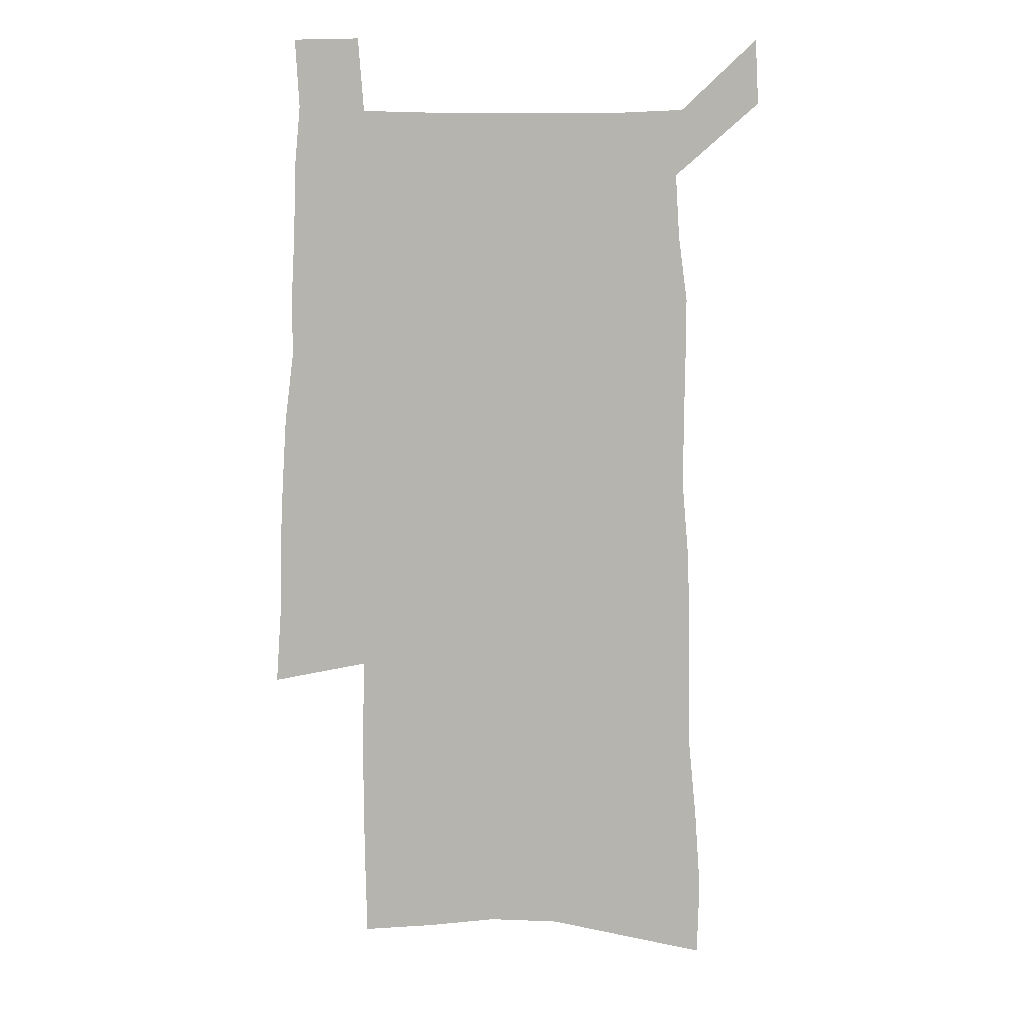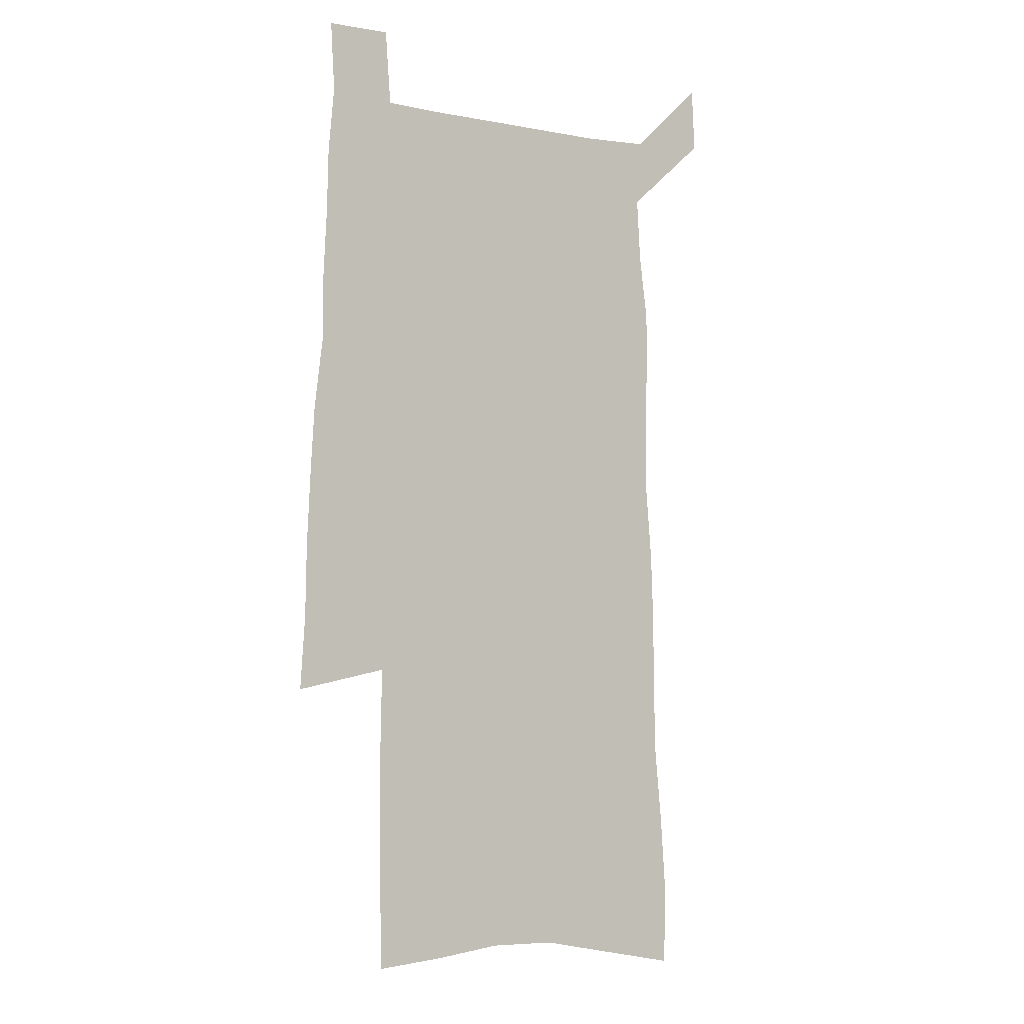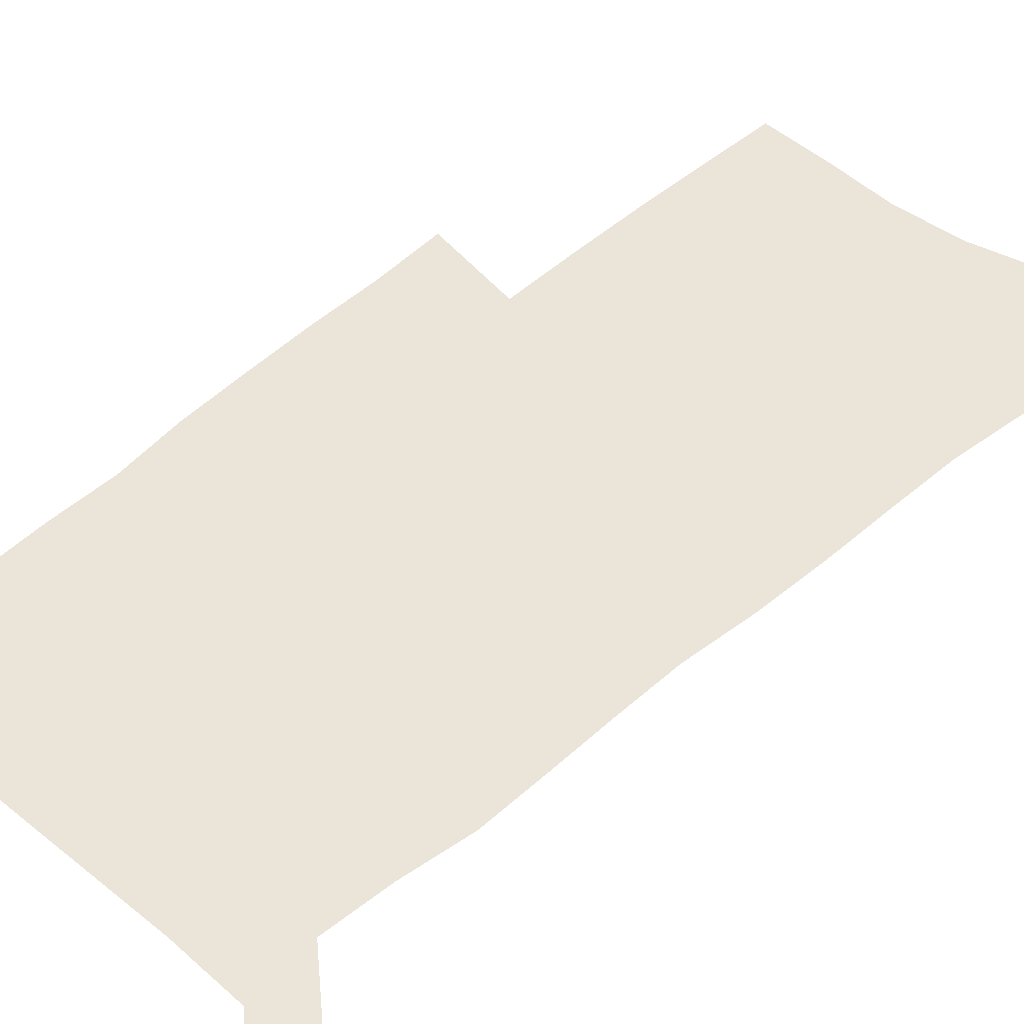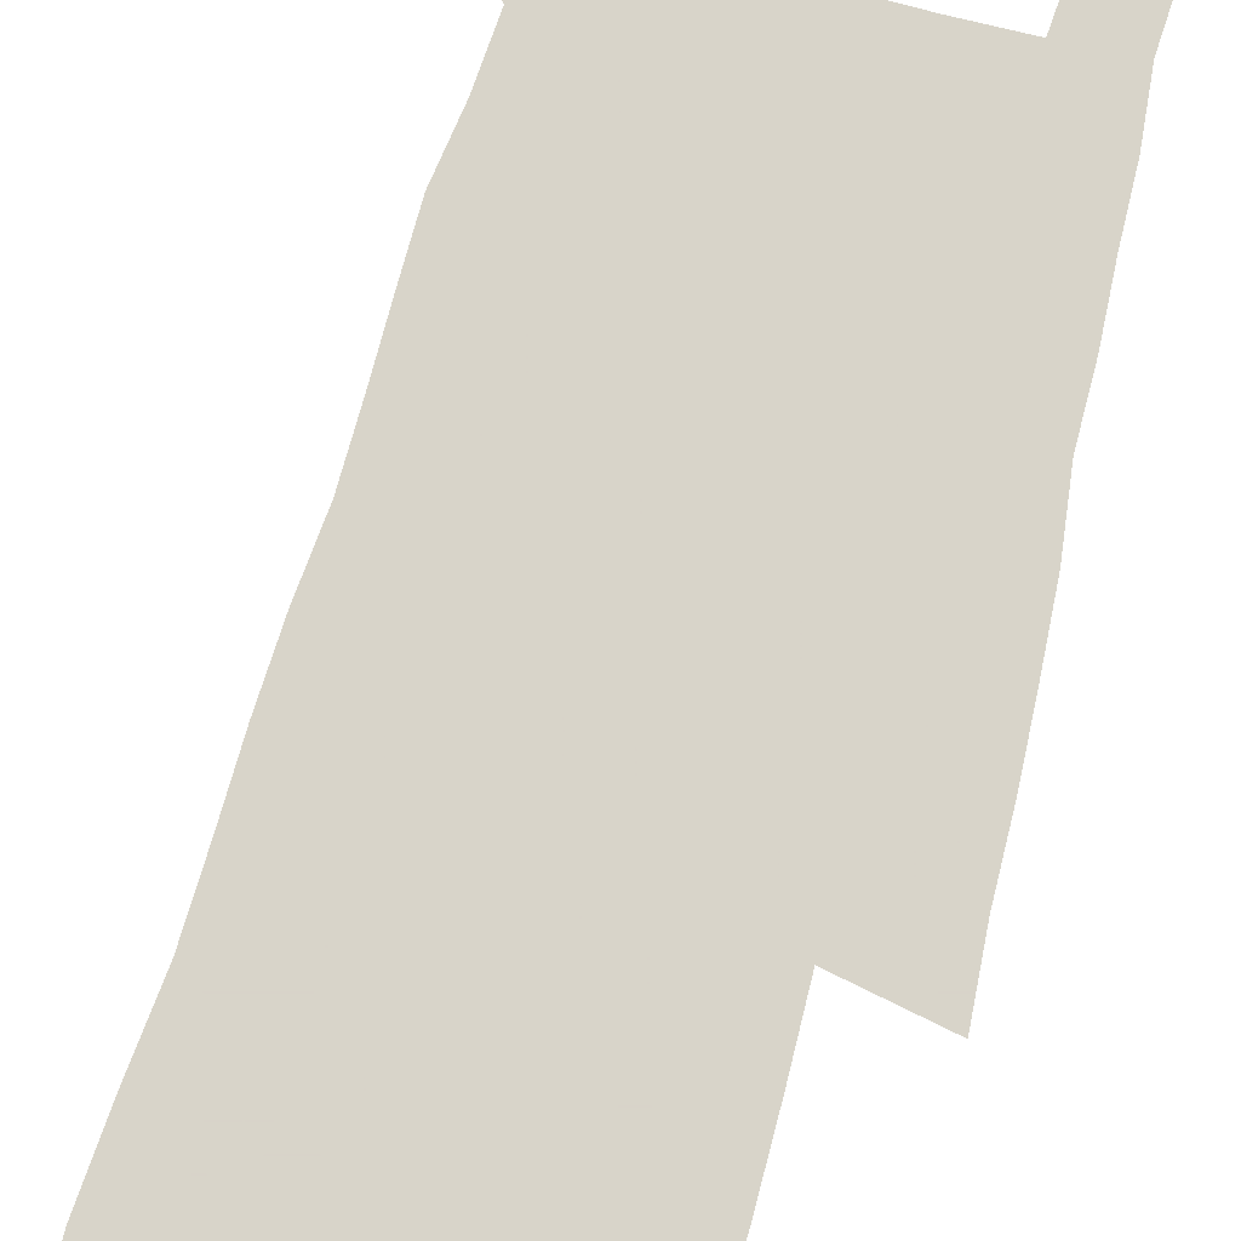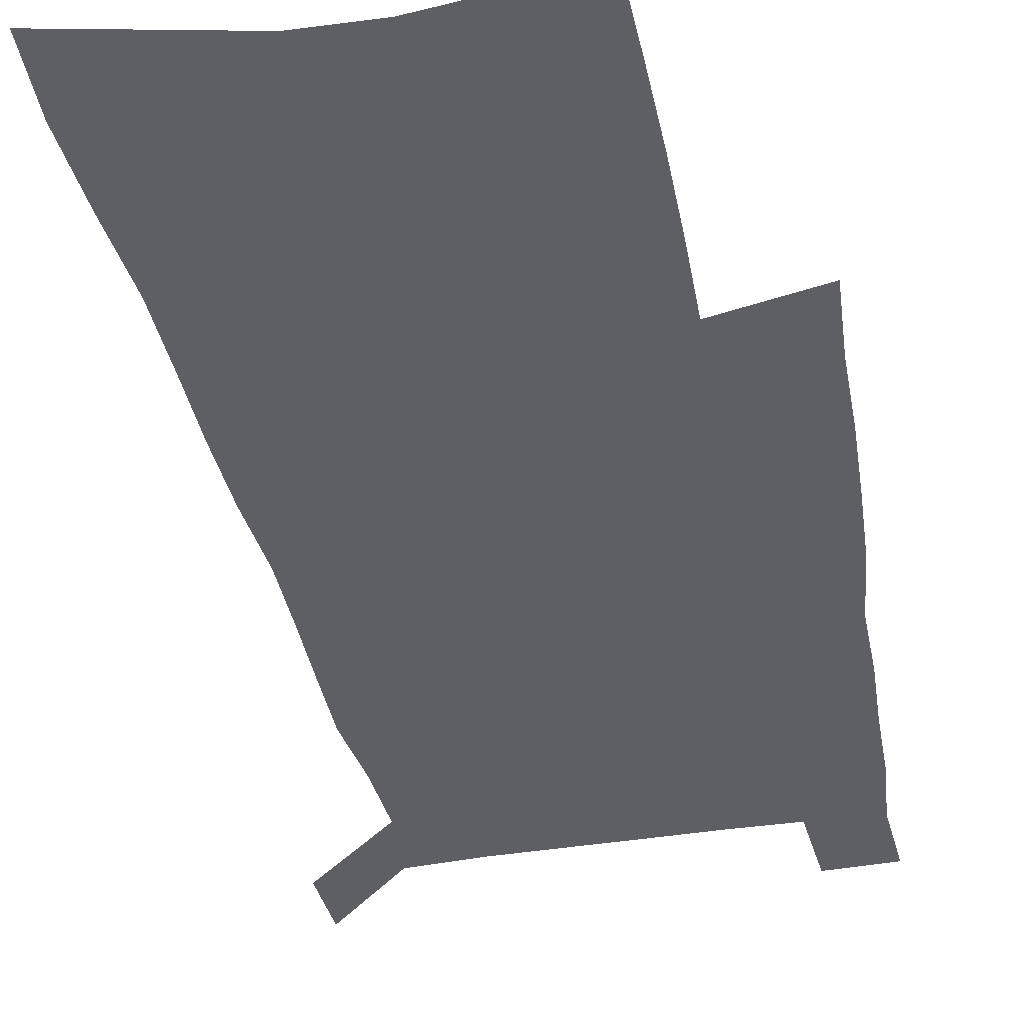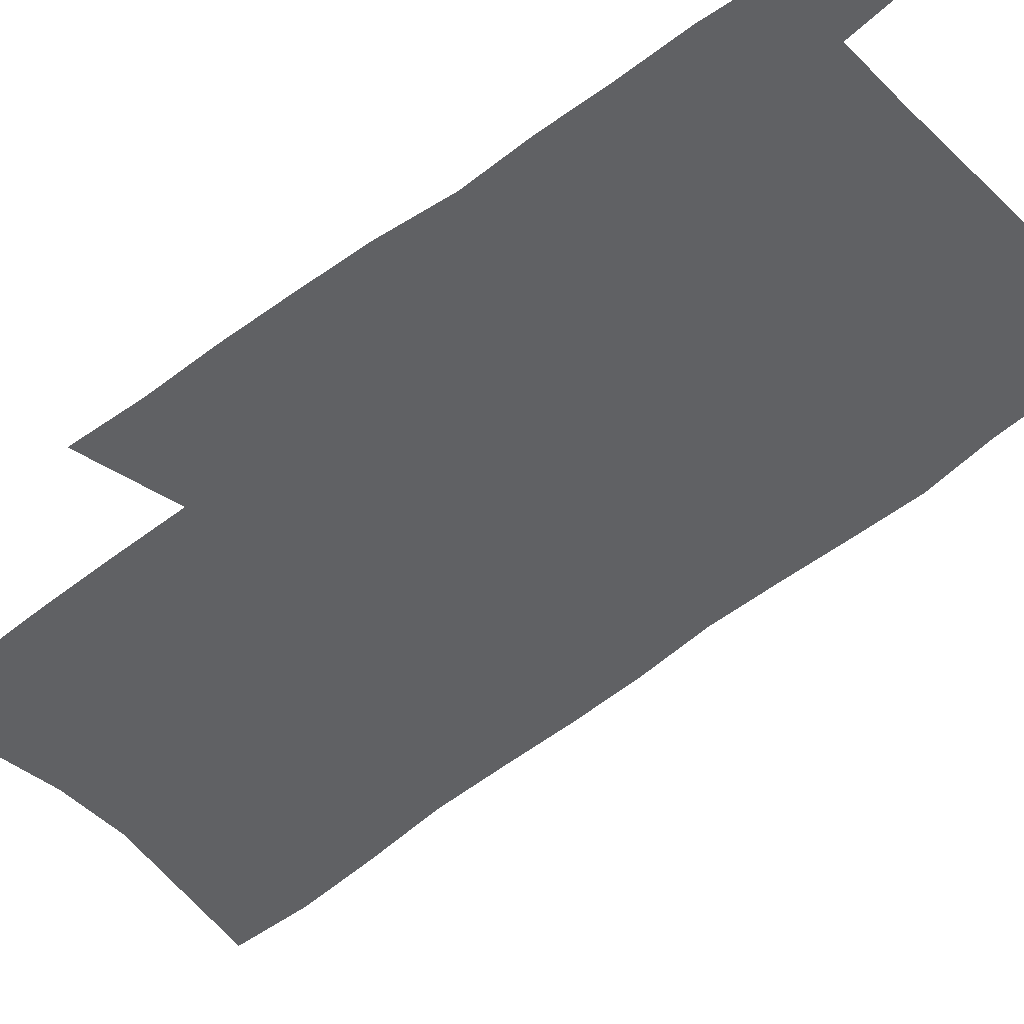
<metadata>
{"format":"obj","ext":"obj","renderer":"f3d","projection":"perspective","resolution":1024,"background":"white","views":[{"elev":9.5,"azim":179.7,"up":"+Y"},{"elev":-3.2,"azim":145.7,"up":"+Y"},{"elev":44.6,"azim":-136.5,"up":"+Z"},{"elev":75.7,"azim":15.3,"up":"+Z"},{"elev":-40.6,"azim":11.5,"up":"+Z"},{"elev":-46.8,"azim":132.8,"up":"+Z"}]}
</metadata>
<code>
v 459.2 551.2 0
v 460.5 576.9 0
v 478.9 183.8 0
v 478.1 213.9 0
v 480.4 246 0
v 483.5 277.5 0
v 484.1 306.6 0
v 484.3 335 0
v 485.4 363.2 0
v 487.9 391.4 0
v 487.9 418.1 0
v 487.6 444.5 0
v 487.5 470.6 0
v 491 496.7 0
v 492.6 522.1 0
v 490.4 548.7 0
v 510.2 190.6 0
v 515.8 226.9 0
v 516.3 255.8 0
v 516.7 284.3 0
v 516.8 312.3 0
v 517.6 340.2 0
v 517.5 367.2 0
v 519.5 394.6 0
v 518.7 420.3 0
v 519.9 446.2 0
v 520.4 471.5 0
v 520 496.6 0
v 520.1 521.7 0
v 519 547.4 0
v 541.4 197.4 0
v 543 229.1 0
v 544.8 260.1 0
v 544.7 287.2 0
v 545.1 315.3 0
v 545.3 342.7 0
v 545.8 369.8 0
v 545.7 395.8 0
v 546.5 421.9 0
v 546.4 447 0
v 545.6 472 0
v 546.6 496.9 0
v 546.1 521.7 0
v 545 547.5 0
v 569.1 198.6 0
v 570.1 232.3 0
v 570.6 261.3 0
v 570.8 287 0
v 571.6 316.8 0
v 571.7 344 0
v 571.6 370.7 0
v 571.7 397 0
v 571.7 422.4 0
v 571.6 447.6 0
v 571.9 472.7 0
v 571.7 497.1 0
v 571.5 521.5 0
v 570.7 547.6 0
v 596.6 195.9 0
v 596.4 230.6 0
v 597.2 259 0
v 597.2 289 0
v 597.6 316.1 0
v 597.9 343 0
v 597 371.4 0
v 597 397.1 0
v 596.8 422.7 0
v 596.9 447.9 0
v 596.4 473 0
v 596.3 497.5 0
v 596.3 522.2 0
v 596.1 547.6 0
v 624.4 194.2 0
v 625 224.9 0
v 625.3 254.7 0
v 625.1 284.8 0
v 624.5 314.4 0
v 624.9 341.8 0
v 624.1 369.4 0
v 623.4 396 0
v 623.9 421.9 0
v 622.8 447.9 0
v 622.7 473.2 0
v 623.1 498.4 0
v 621.7 523.3 0
v 621.6 548.3 0
v 623.7 577.4 0
v 662 307.2 0
v 660 336.3 0
v 659.4 364.5 0
v 658 392.4 0
v 656.2 419.7 0
v 652.8 447.2 0
v 652.5 473.3 0
v 651.1 499.2 0
v 650.5 524.7 0
v 648.1 549.9 0
v 649.6 576.9 0
f 15 16 1
f 1 16 2
f 3 17 4
f 17 18 4
f 4 18 5
f 18 19 5
f 5 19 6
f 19 20 6
f 6 20 7
f 20 21 7
f 7 21 8
f 21 22 8
f 8 22 9
f 22 23 9
f 9 23 10
f 23 24 10
f 10 24 11
f 24 25 11
f 11 25 12
f 25 26 12
f 12 26 13
f 26 27 13
f 13 27 14
f 27 28 14
f 14 28 15
f 28 29 15
f 15 29 16
f 29 30 16
f 17 31 18
f 31 32 18
f 18 32 19
f 32 33 19
f 19 33 20
f 33 34 20
f 20 34 21
f 34 35 21
f 21 35 22
f 35 36 22
f 22 36 23
f 36 37 23
f 23 37 24
f 37 38 24
f 24 38 25
f 38 39 25
f 25 39 26
f 39 40 26
f 26 40 27
f 40 41 27
f 27 41 28
f 41 42 28
f 28 42 29
f 42 43 29
f 29 43 30
f 43 44 30
f 31 45 32
f 45 46 32
f 32 46 33
f 46 47 33
f 33 47 34
f 47 48 34
f 34 48 35
f 48 49 35
f 35 49 36
f 49 50 36
f 36 50 37
f 50 51 37
f 37 51 38
f 51 52 38
f 38 52 39
f 52 53 39
f 39 53 40
f 53 54 40
f 40 54 41
f 54 55 41
f 41 55 42
f 55 56 42
f 42 56 43
f 56 57 43
f 43 57 44
f 57 58 44
f 45 59 46
f 59 60 46
f 46 60 47
f 60 61 47
f 47 61 48
f 61 62 48
f 48 62 49
f 62 63 49
f 49 63 50
f 63 64 50
f 50 64 51
f 64 65 51
f 51 65 52
f 65 66 52
f 52 66 53
f 66 67 53
f 53 67 54
f 67 68 54
f 54 68 55
f 68 69 55
f 55 69 56
f 69 70 56
f 56 70 57
f 70 71 57
f 57 71 58
f 71 72 58
f 59 73 60
f 73 74 60
f 60 74 61
f 74 75 61
f 61 75 62
f 75 76 62
f 62 76 63
f 76 77 63
f 63 77 64
f 77 78 64
f 64 78 65
f 78 79 65
f 65 79 66
f 79 80 66
f 66 80 67
f 80 81 67
f 67 81 68
f 81 82 68
f 68 82 69
f 82 83 69
f 69 83 70
f 83 84 70
f 70 84 71
f 84 85 71
f 71 85 72
f 85 86 72
f 77 88 78
f 88 89 78
f 78 89 79
f 89 90 79
f 79 90 80
f 90 91 80
f 80 91 81
f 91 92 81
f 81 92 82
f 92 93 82
f 82 93 83
f 93 94 83
f 83 94 84
f 94 95 84
f 84 95 85
f 95 96 85
f 85 96 86
f 96 97 86
f 86 97 87
f 97 98 87

</code>
